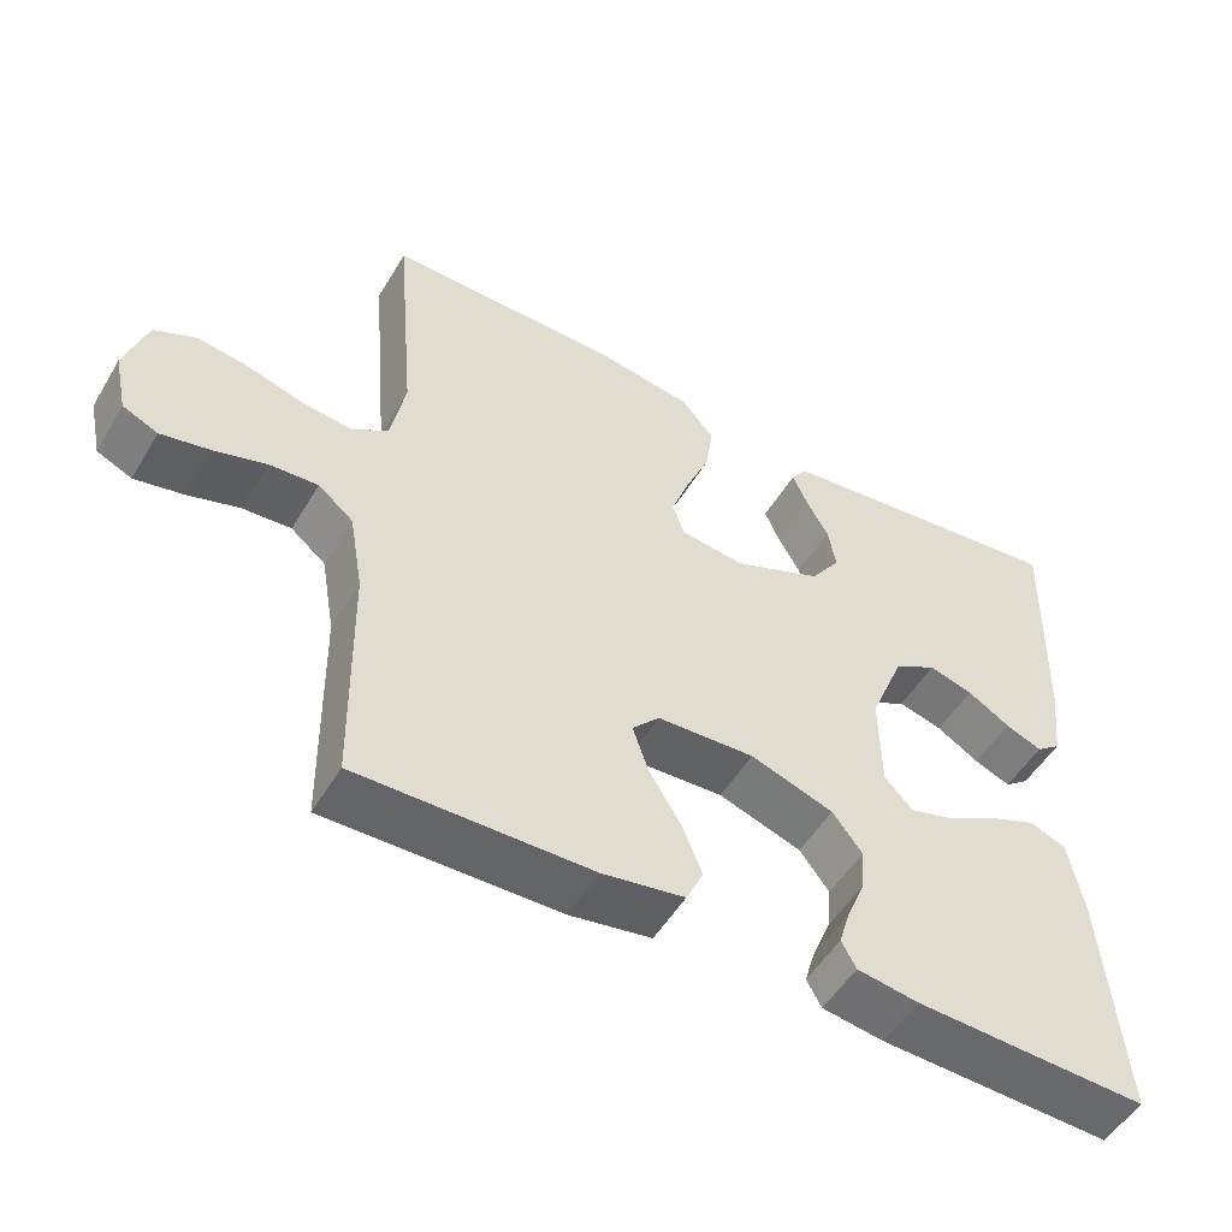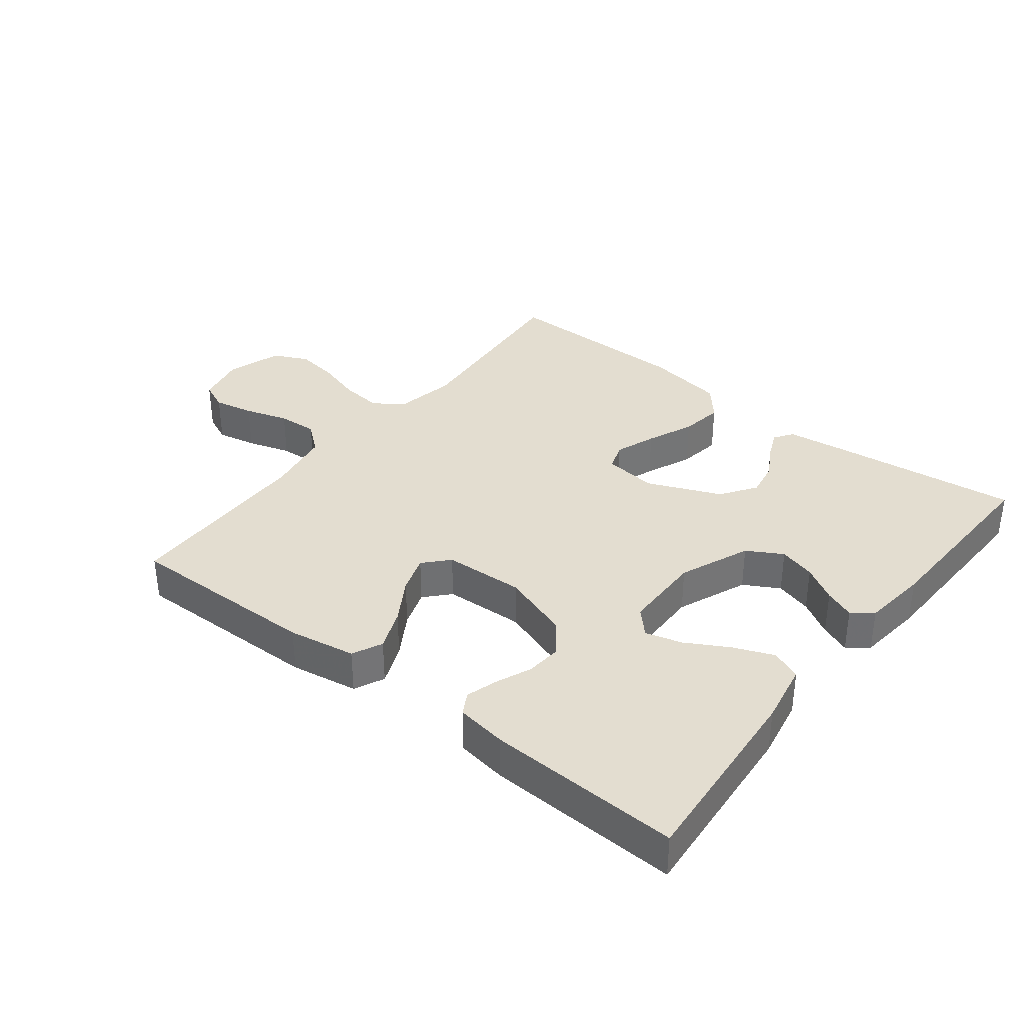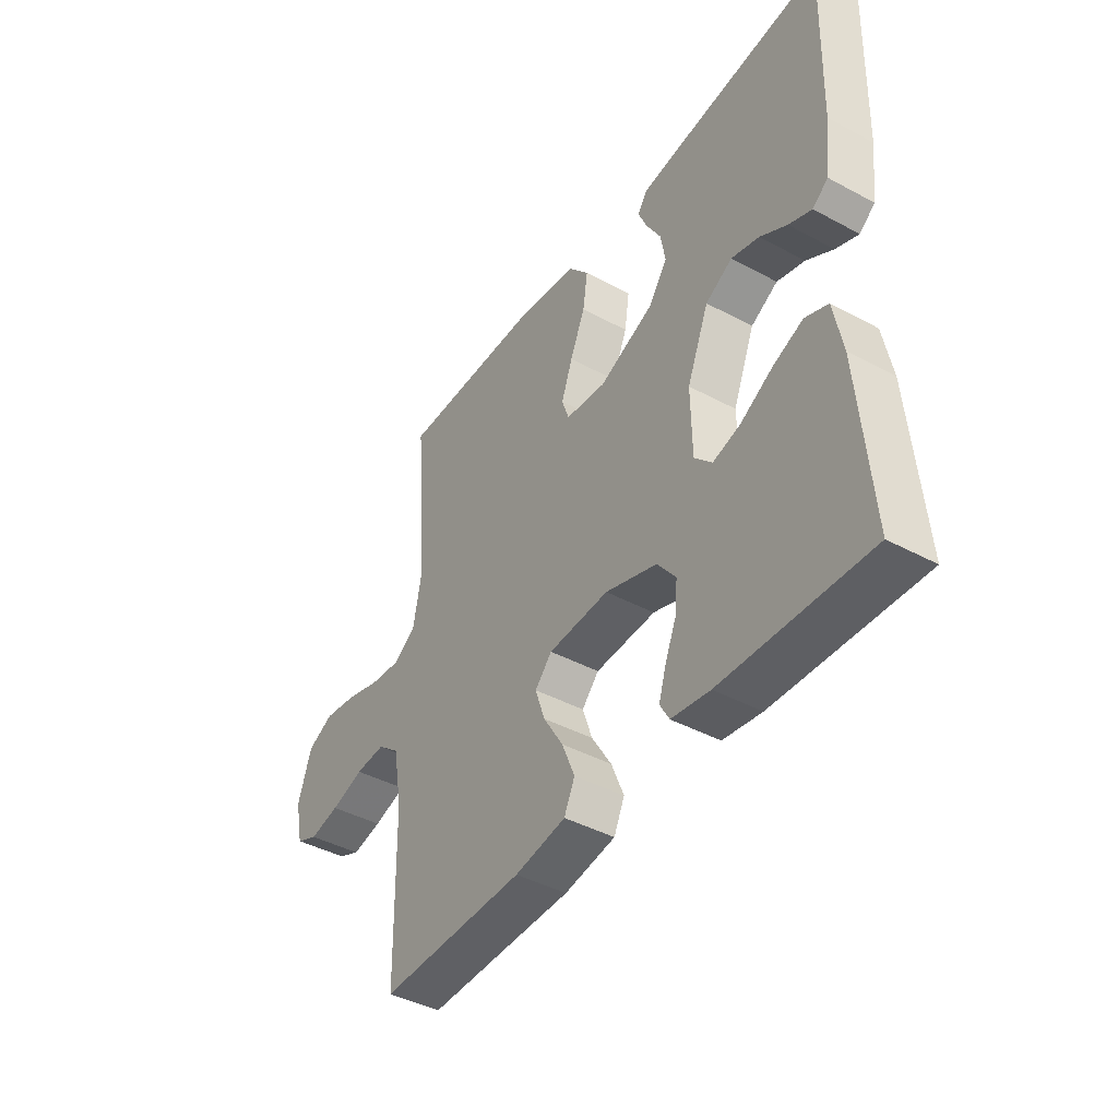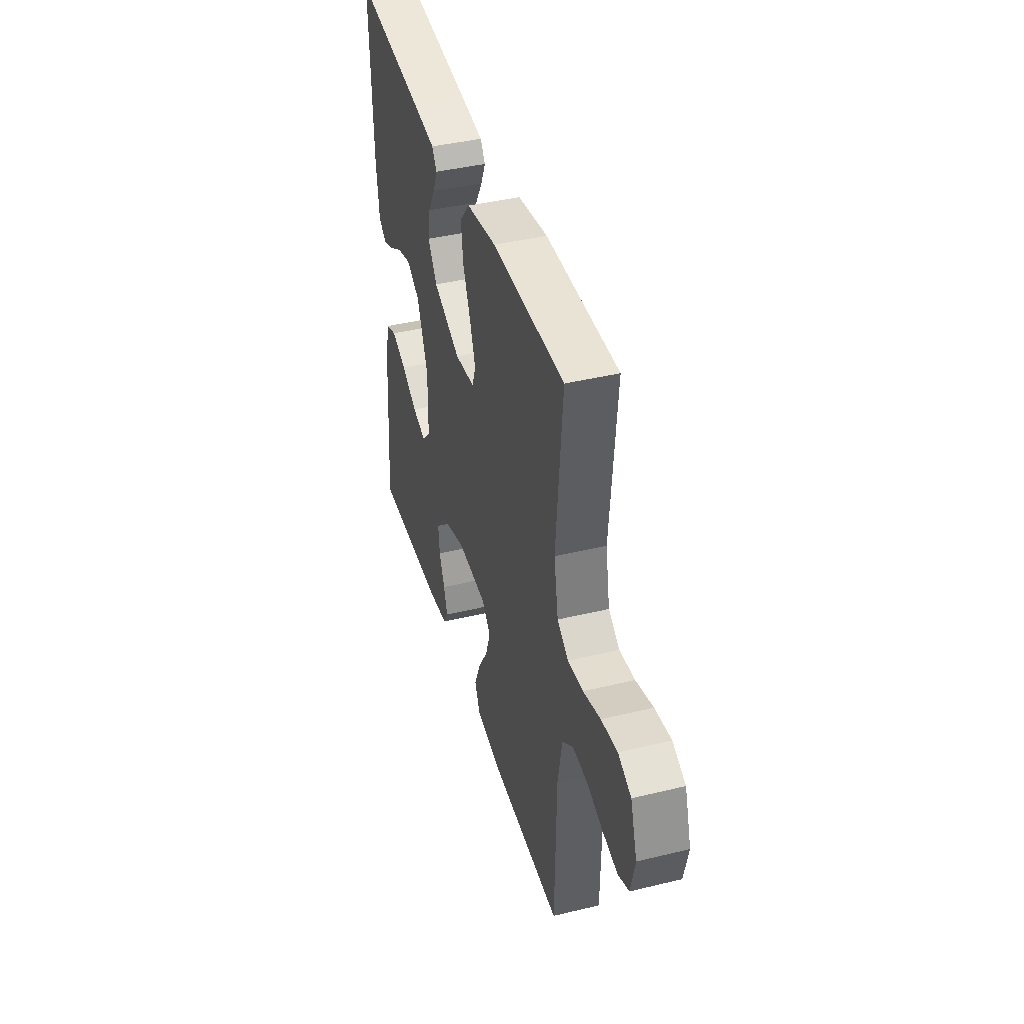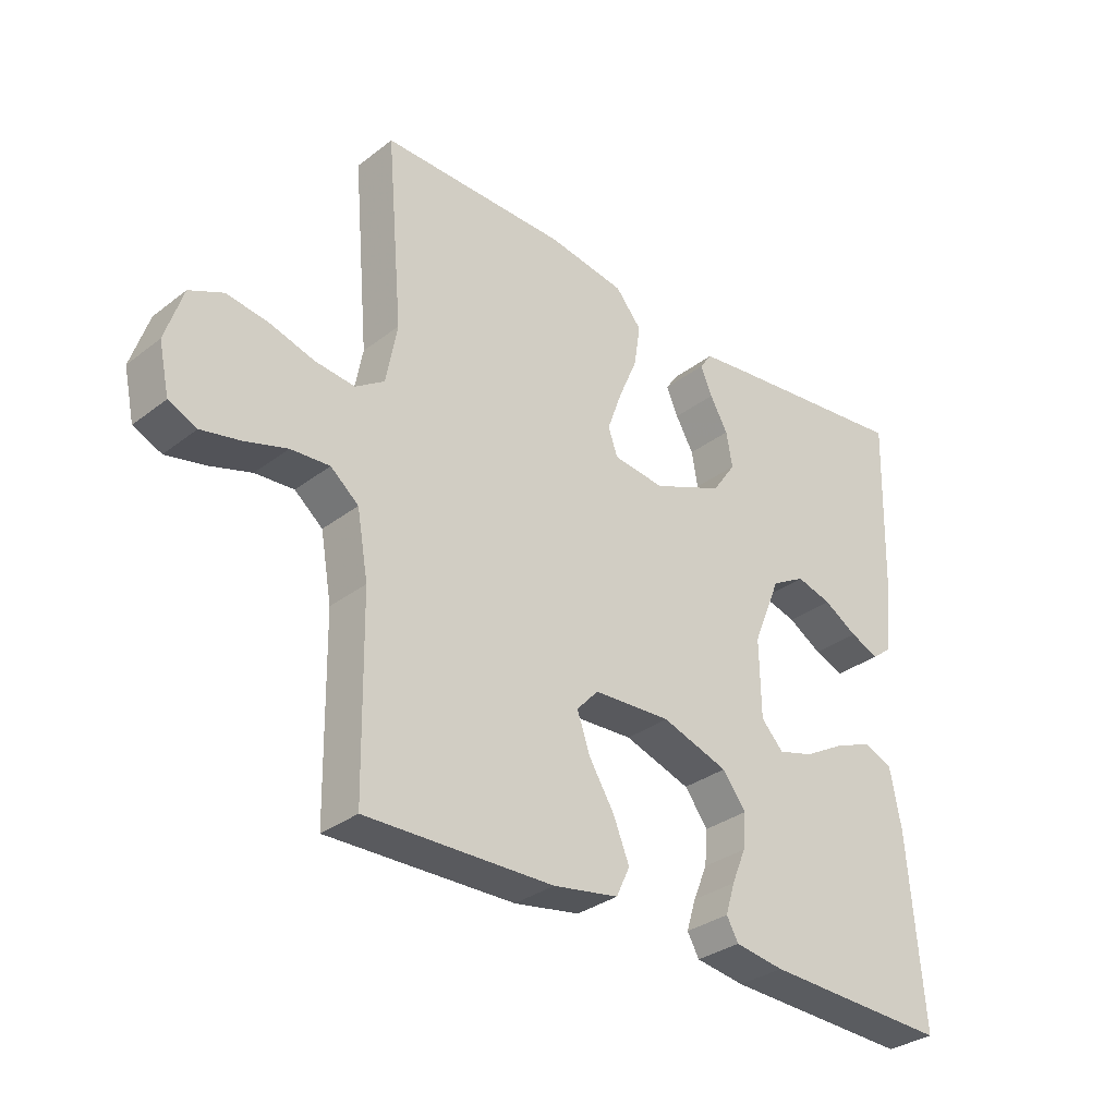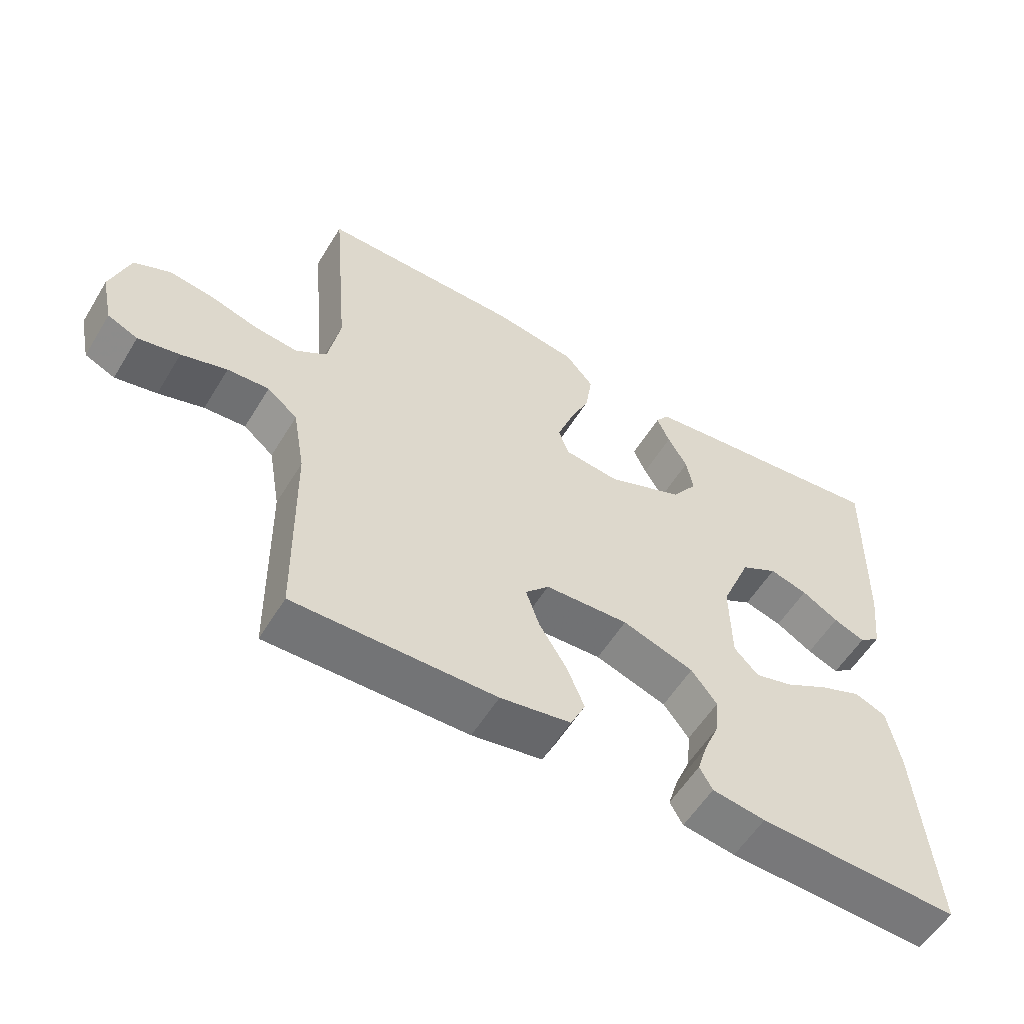
<metadata>
{"format":"obj","ext":"obj","renderer":"f3d","projection":"perspective","resolution":1024,"background":"white","views":[{"elev":-51.7,"azim":149.8,"up":"+Z"},{"elev":35.6,"azim":-141.9,"up":"+Y"},{"elev":-42.5,"azim":-122.7,"up":"+Z"},{"elev":41.6,"azim":73.7,"up":"+Z"},{"elev":-32.1,"azim":136.9,"up":"+Z"},{"elev":-56.6,"azim":148.9,"up":"+Z"}]}
</metadata>
<code>
v 0.5 0.07 -0.5
v 0.2 0.07 -0.495
v 0.095 0.07 -0.477
v 0.073 0.07 -0.43
v 0.099 0.07 -0.366
v 0.14 0.07 -0.299
v 0.16 0.07 -0.24
v 0.125 0.07 -0.202
v 0 0.07 -0.196
v -0.107 0.07 -0.232
v -0.145 0.07 -0.282
v -0.14 0.07 -0.338
v -0.117 0.07 -0.393
v -0.102 0.07 -0.442
v -0.121 0.07 -0.476
v -0.2 0.07 -0.488
v -0.5 0.07 -0.5
v -0.476 0.07 -0.2
v -0.458 0.07 -0.104
v -0.411 0.07 -0.085
v -0.349 0.07 -0.11
v -0.283 0.07 -0.147
v -0.226 0.07 -0.163
v -0.19 0.07 -0.125
v -0.188 0.07 0
v -0.233 0.07 0.11
v -0.288 0.07 0.141
v -0.345 0.07 0.125
v -0.4 0.07 0.092
v -0.447 0.07 0.073
v -0.479 0.07 0.098
v -0.491 0.07 0.2
v -0.5 0.07 0.5
v -0.2 0.07 0.465
v -0.114 0.07 0.454
v -0.094 0.07 0.425
v -0.113 0.07 0.381
v -0.142 0.07 0.33
v -0.152 0.07 0.274
v -0.114 0.07 0.219
v 0 0.07 0.171
v 0.083 0.07 0.181
v 0.098 0.07 0.224
v 0.075 0.07 0.288
v 0.044 0.07 0.361
v 0.034 0.07 0.428
v 0.076 0.07 0.478
v 0.2 0.07 0.498
v 0.5 0.07 0.5
v 0.474 0.07 0.2
v 0.492 0.07 0.104
v 0.538 0.07 0.073
v 0.602 0.07 0.08
v 0.673 0.07 0.101
v 0.74 0.07 0.111
v 0.794 0.07 0.086
v 0.822 0.07 0
v 0.805 0.07 -0.078
v 0.76 0.07 -0.098
v 0.698 0.07 -0.085
v 0.63 0.07 -0.064
v 0.568 0.07 -0.06
v 0.523 0.07 -0.097
v 0.505 0.07 -0.2
v 0.5 0 -0.5
v 0.2 0 -0.495
v 0.095 0 -0.477
v 0.073 0 -0.43
v 0.099 0 -0.366
v 0.14 0 -0.299
v 0.16 0 -0.24
v 0.125 0 -0.202
v 0 0 -0.196
v -0.107 0 -0.232
v -0.145 0 -0.282
v -0.14 0 -0.338
v -0.117 0 -0.393
v -0.102 0 -0.442
v -0.121 0 -0.476
v -0.2 0 -0.488
v -0.5 0 -0.5
v -0.476 0 -0.2
v -0.458 0 -0.104
v -0.411 0 -0.085
v -0.349 0 -0.11
v -0.283 0 -0.147
v -0.226 0 -0.163
v -0.19 0 -0.125
v -0.188 0 0
v -0.233 0 0.11
v -0.288 0 0.141
v -0.345 0 0.125
v -0.4 0 0.092
v -0.447 0 0.073
v -0.479 0 0.098
v -0.491 0 0.2
v -0.5 0 0.5
v -0.2 0 0.465
v -0.114 0 0.454
v -0.094 0 0.425
v -0.113 0 0.381
v -0.142 0 0.33
v -0.152 0 0.274
v -0.114 0 0.219
v 0 0 0.171
v 0.083 0 0.181
v 0.098 0 0.224
v 0.075 0 0.288
v 0.044 0 0.361
v 0.034 0 0.428
v 0.076 0 0.478
v 0.2 0 0.498
v 0.5 0 0.5
v 0.474 0 0.2
v 0.492 0 0.104
v 0.538 0 0.073
v 0.602 0 0.08
v 0.673 0 0.101
v 0.74 0 0.111
v 0.794 0 0.086
v 0.822 0 0
v 0.805 0 -0.078
v 0.76 0 -0.098
v 0.698 0 -0.085
v 0.63 0 -0.064
v 0.568 0 -0.06
v 0.523 0 -0.097
v 0.505 0 -0.2
f 59 60 61
f 58 59 61
f 57 58 61
f 56 57 61
f 55 56 61
f 54 55 61
f 53 54 61
f 52 53 61 62
f 51 52 62 63
f 48 49 50
f 47 48 50
f 46 47 50
f 45 46 50
f 44 45 50
f 51 63 64
f 50 51 64
f 44 50 64
f 43 44 64
f 36 37 38
f 35 36 38
f 34 35 38
f 33 34 38
f 32 33 38
f 31 32 38
f 30 31 38
f 29 30 38
f 28 29 38
f 27 28 38 39
f 26 27 39 40
f 20 21 22
f 19 20 22
f 18 19 22
f 17 18 22
f 16 17 22
f 15 16 22
f 14 15 22
f 13 14 22
f 12 13 22
f 11 12 22 23
f 10 11 23 24
f 4 5 6
f 3 4 6
f 2 3 6
f 1 2 6
f 64 1 6
f 64 6 7
f 64 7 8
f 43 64 8
f 42 43 8
f 41 42 8 9
f 40 41 9
f 26 40 9
f 25 26 9
f 9 10 24 25
f 125 124 123
f 125 123 122
f 125 122 121
f 125 121 120
f 125 120 119
f 125 119 118
f 125 118 117
f 126 125 117 116
f 127 126 116 115
f 114 113 112
f 114 112 111
f 114 111 110
f 114 110 109
f 114 109 108
f 128 127 115
f 128 115 114
f 128 114 108
f 128 108 107
f 102 101 100
f 102 100 99
f 102 99 98
f 102 98 97
f 102 97 96
f 102 96 95
f 102 95 94
f 102 94 93
f 102 93 92
f 103 102 92 91
f 104 103 91 90
f 86 85 84
f 86 84 83
f 86 83 82
f 86 82 81
f 86 81 80
f 86 80 79
f 86 79 78
f 86 78 77
f 86 77 76
f 87 86 76 75
f 88 87 75 74
f 70 69 68
f 70 68 67
f 70 67 66
f 70 66 65
f 70 65 128
f 71 70 128
f 72 71 128
f 72 128 107
f 72 107 106
f 73 72 106 105
f 73 105 104
f 73 104 90
f 73 90 89
f 89 88 74 73
f 1 65 66 2
f 2 66 67 3
f 3 67 68 4
f 4 68 69 5
f 5 69 70 6
f 6 70 71 7
f 7 71 72 8
f 8 72 73 9
f 9 73 74 10
f 10 74 75 11
f 11 75 76 12
f 12 76 77 13
f 13 77 78 14
f 14 78 79 15
f 15 79 80 16
f 16 80 81 17
f 17 81 82 18
f 18 82 83 19
f 19 83 84 20
f 20 84 85 21
f 21 85 86 22
f 22 86 87 23
f 23 87 88 24
f 24 88 89 25
f 25 89 90 26
f 26 90 91 27
f 27 91 92 28
f 28 92 93 29
f 29 93 94 30
f 30 94 95 31
f 31 95 96 32
f 32 96 97 33
f 33 97 98 34
f 34 98 99 35
f 35 99 100 36
f 36 100 101 37
f 37 101 102 38
f 38 102 103 39
f 39 103 104 40
f 40 104 105 41
f 41 105 106 42
f 42 106 107 43
f 43 107 108 44
f 44 108 109 45
f 45 109 110 46
f 46 110 111 47
f 47 111 112 48
f 48 112 113 49
f 49 113 114 50
f 50 114 115 51
f 51 115 116 52
f 52 116 117 53
f 53 117 118 54
f 54 118 119 55
f 55 119 120 56
f 56 120 121 57
f 57 121 122 58
f 58 122 123 59
f 59 123 124 60
f 60 124 125 61
f 61 125 126 62
f 62 126 127 63
f 63 127 128 64
f 64 128 65 1

</code>
